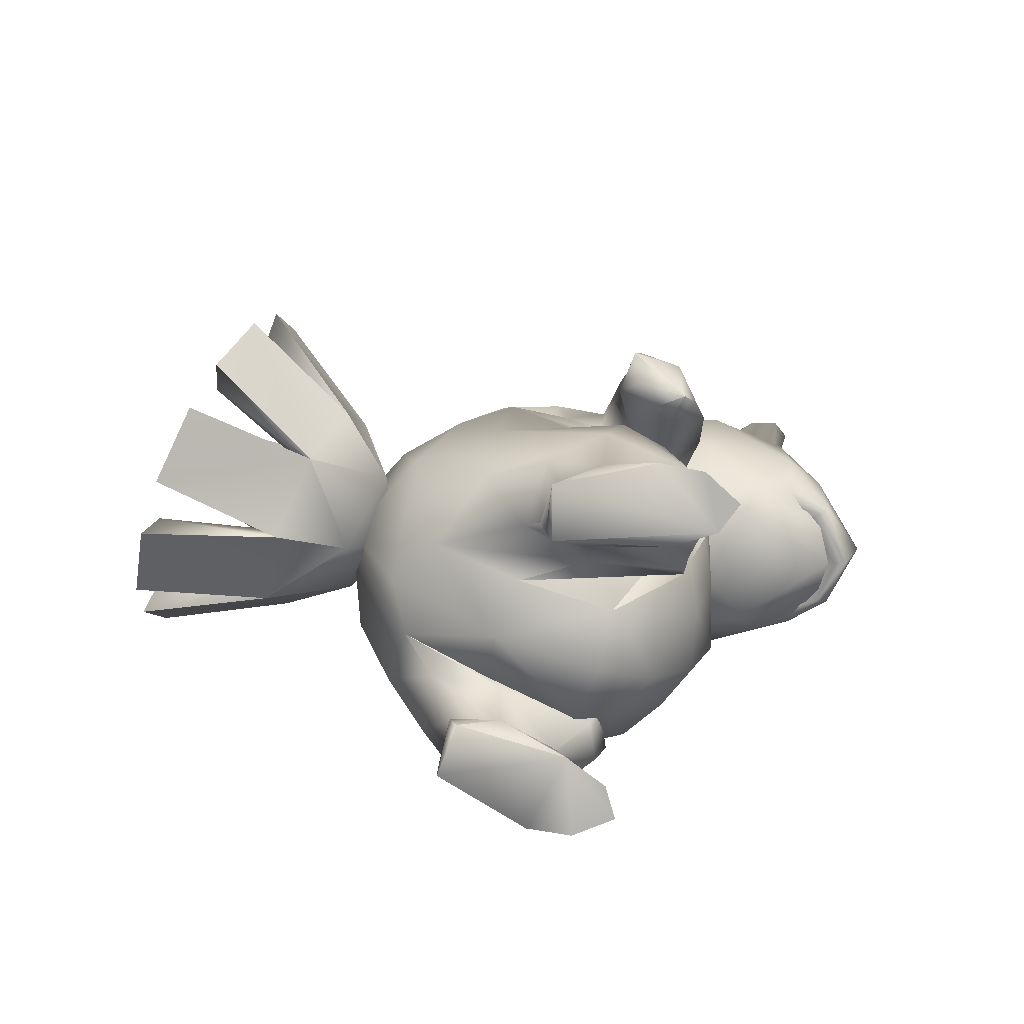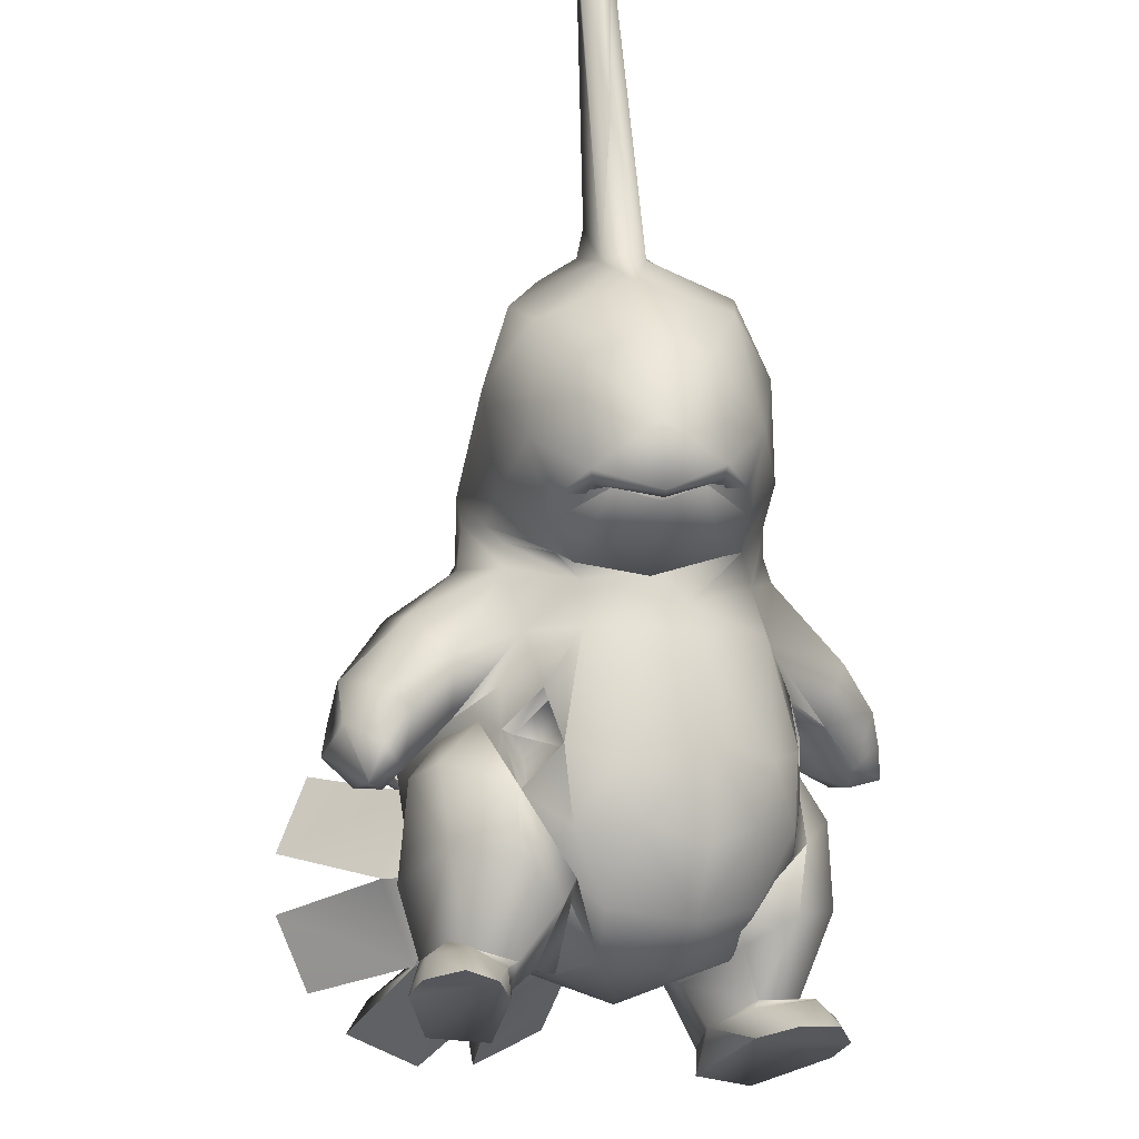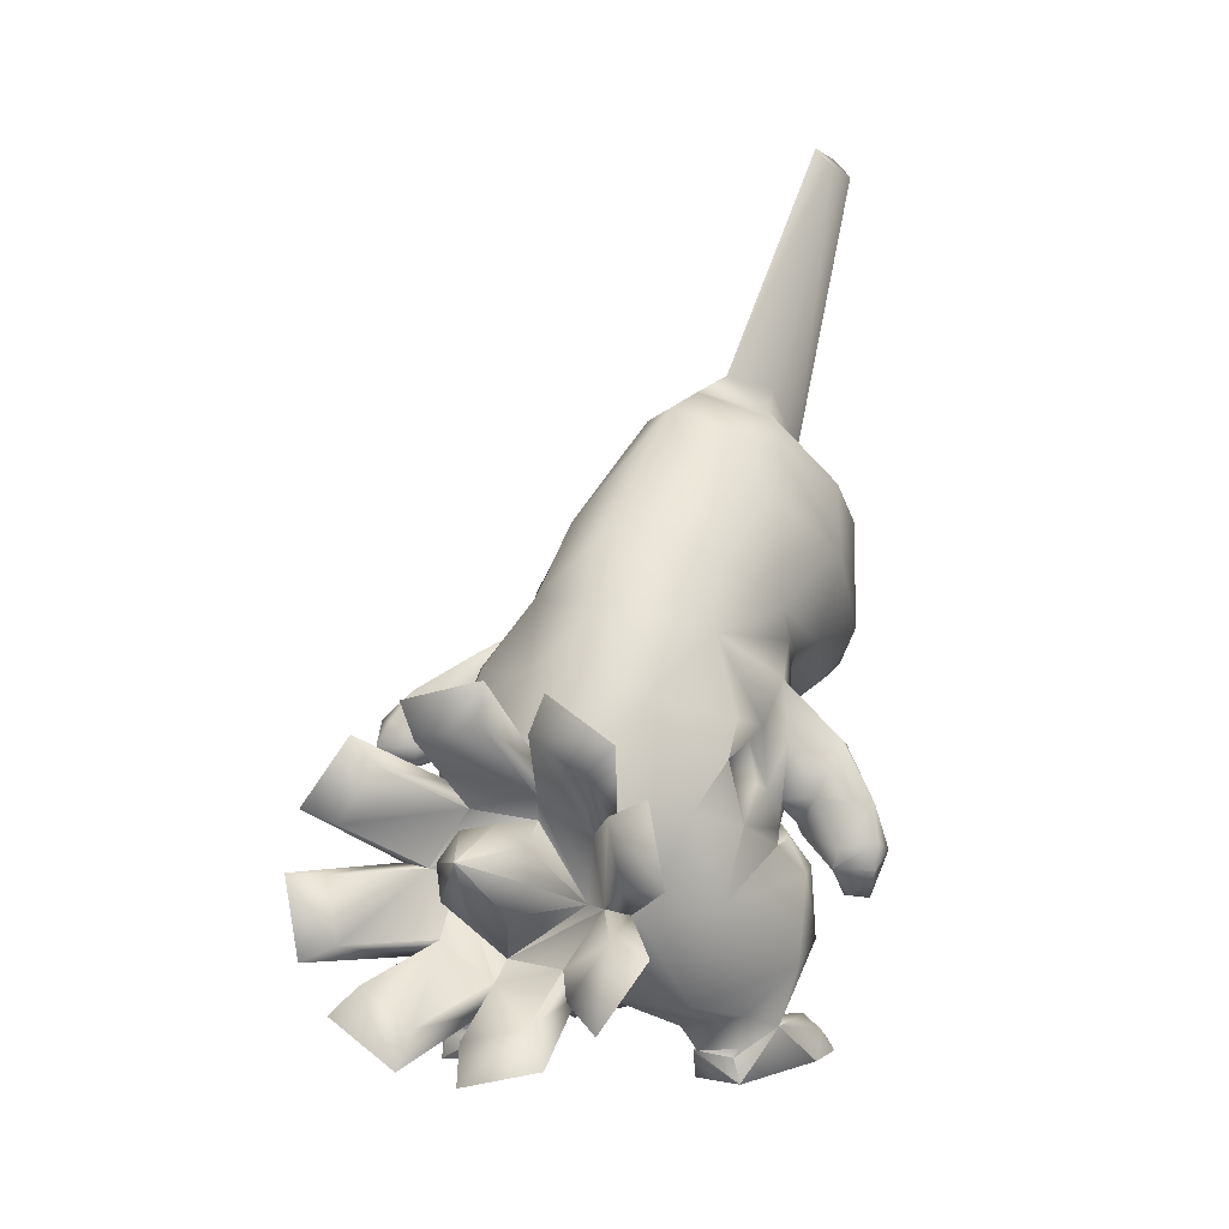
<metadata>
{"format":"obj","ext":"obj","renderer":"f3d","projection":"perspective","resolution":1024,"background":"white","views":[{"elev":-77.7,"azim":-83.8,"up":"+Y"},{"elev":64.0,"azim":-0.3,"up":"+Z"},{"elev":7.1,"azim":-134.8,"up":"+Y"}]}
</metadata>
<code>
v -0.9045 26.79 10.6
v -0.9679 30.75 10.39
v 6.934 29.05 9.609
v -12.55 24.7 1.276
v -9.747 22.89 4.683
v -12.12 22 1.317
v -6.767 32.56 8.817
v -10.14 38.14 4.736
v -6.802 34.68 8.75
v -13.55 26.15 -1.805
v 14.32 26.04 -10.83
v 15.13 26.7 -6.752
v 13.89 28.74 -10.87
v -5.25 27.81 7.752
v 13.41 37.77 -0.5413
v 11.63 41.47 -5.269
v 13.97 35.73 -0.7118
v 11.99 32.73 4.432
v 13.41 30.66 -0.8247
v 13.09 28.93 4.17
v -5.754 42.53 -13.51
v -6.747 37.05 -17.49
v -0.8069 36.7 -17.91
v 4.025 42.17 -12.54
v 11.84 38.26 -6.584
v -10.45 34.84 3.66
v -11.01 39.87 -5.629
v -10.66 35.2 -13.38
v 7.228 26.97 9.557
v 13.39 18.75 4.217
v 8.416 18.12 9.194
v 1.47 16.92 9.697
v -2.283 18.07 9.572
v 15.34 20.77 1.472
v 7.283 36 -15.86
v 9.959 35.45 -13.7
v -13.88 31.8 -2.745
v -12.9 29.99 1.575
v 11.85 30.04 -13.48
v 13.01 33.96 -10.34
v 10.82 30.33 -13.54
v 8.947 34.18 -13.54
v 6.72 32.39 -16.89
v -13.5 29.3 -7.604
v -12.82 30.85 -3.536
v -13.03 26.68 -2.584
v 7.115 32.99 -17.92
v -13.97 32.75 -6.091
v -14.66 29.66 -7.918
v 14.89 25.48 0.6651
v 14.8 27.16 -3.143
v -3.224 22.5 7.607
v -5.986 20.28 5.731
v -3.772 22.62 9.241
v 13.36 25.04 -0.01613
v 14.23 23.37 -3.56
v 13.68 20.67 0.6192
v -1.867 18.29 7.766
v -6.912 20.15 7.156
v 15.89 23.64 -3.326
v -6.969 23.83 6.863
v 1.406 4.705 -10.52
v -3.415 9.795 -19.32
v -6.445 9.099 -15
v -15.61 23.99 -7.002
v -11.71 20.41 1.673
v 0.578 7.467 3.911
v -3.638 11.06 5.682
v -1.635 12.34 7.679
v -11.59 27.23 -18.08
v -7.672 28.53 -22.34
v -6.447 18.01 -23.18
v -12.73 16.56 -16.45
v 1.848 10.37 -18.81
v 2.82 18.94 -23.59
v 5.5 4.388 -1.72
v 10.03 6.177 -4.497
v -1.744 28.74 -22.6
v 0.1815 4.67 0.02923
v 15.72 18.82 -3.229
v 15.74 19.8 -5.628
v 15.02 13.92 -2.894
v -7.58 16.23 5.093
v -5.534 15.57 6.538
v 14.95 14.87 0.05544
v -3.05 6.246 -7.868
v 5.762 7.595 -11.92
v 14.3 19.14 -3.424
v -4.88 16.21 5.39
v 14.72 24.45 -10.48
v 9.792 27.87 -18.68
v 8.863 28.48 -17.71
v -14.38 25.49 -12.18
v 4.801 28.42 -21
v -14.46 24.91 -6.992
v 11.98 9.212 -1.33
v 7.307 6.685 2.976
v 8.319 11.33 6.724
v 3.255 12.38 7.892
v 12.07 13.73 3.843
v -3.503 26.58 -27.15
v -6.518 33.62 -35.54
v -8.455 28.02 -24.21
v -11.21 35.11 -32.72
v -4.739 36.65 -35.53
v -10.73 38.49 -31.95
v -1.969 28.47 -27.36
v -8.483 30.23 -23.54
v -4.154 31.5 -37.37
v -2.019 26.86 -39.84
v -1.364 21.66 -29.7
v 1.084 27.88 -41.1
v -1.587 33.82 -37.97
v 0.7093 21.98 -30.65
v -6.046 24.69 -20.08
v -0.7936 19.97 -24.15
v -7.678 25.65 -23.31
v -2.425 20.94 -27.38
v -14.93 26.48 -21.4
v -11.16 18.38 -19.38
v -17.43 19.2 -22.32
v -15.4 37.78 -29.81
v -21.33 34.11 -27.91
v -14.84 34.55 -31.06
v -19.48 31.64 -29.59
v -13.35 25.07 -22.62
v -26.91 23.6 -28.23
v -23.79 23.53 -29.83
v -21.78 28.8 -29.27
v -24.39 30.33 -27.49
v -15.36 19.52 -23.27
v -21.02 9.878 -35.32
v -15.02 8.037 -38.9
v -19.24 12.91 -35.31
v -14.55 11.42 -38.12
v -8.268 13.15 -28.76
v -13.22 14.6 -25.82
v -8.24 10.95 -29.43
v -14.75 12.71 -25.61
v -24.17 12.71 -32.88
v -21.6 15.03 -33.48
v -23.74 19.67 -31.01
v -26.84 18.64 -29.75
v -4.848 18.51 -19.53
v -5.908 13.67 -23.45
v -6.282 14.89 -41.26
v -4.434 12.42 -42.94
v -1.796 14.7 -31.57
v -10.92 11.98 -39.79
v -10.36 8.75 -41.04
v -3.371 16.11 -30.35
v -1.365 16.2 -43.36
v 1.147 22.93 -42.61
v -3.981 17.73 -41.58
v -1.97 23 -41.02
v -7.539 14.64 -26.68
v -12.79 19.35 -22.61
v -14.4 25.71 -30.95
v -14.53 20.34 -33.03
v -9.212 26.5 -33.33
v -15.5 22.87 -31.51
v -9.347 21.13 -35.41
v -11.78 27.18 -31.72
v -8.243 23.98 -34.85
v -11.97 19.66 -34.63
v -14.75 25.64 -38.71
v -8.654 21.48 5.451
v -1.418 8.722 6.771
v -8.251 5.167 -6.976
v -12.37 8.151 -9.826
v -4.526 4.624 -1.61
v -13.85 17.92 3.084
v -14.62 17.29 -8.269
v -11.61 20.86 3.377
v -5.673 15.02 9.482
v -10.53 10.67 8.268
v -14.63 10.22 1.258
v -2.269 7.023 6.571
v -5.377 9.537 9.215
v -13.28 6.484 -4.231
v -11.36 17.82 6.602
v -6.274 3.09 -1.787
v -8.848 2.745 -5.426
v -12.13 3.263 -3.586
v -12.94 4.551 0.647
v -5.67 3.415 4.068
v -9.226 3.963 5.141
v -6.382 2.771 4.596
v -10.67 4.159 6.481
v -12.62 0.219 -4.029
v -11.93 2.489 -4.124
v -6.098 0.1606 5.403
v -13.43 0.5579 5.154
v -7.99 2.562 -5.065
v -7.753 -0.04549 -4.541
v -12.07 2.793 7.285
v -6.861 0.2052 9.615
v -12.2 0.4945 9.038
v -8.848 2.908 9.089
v -9.134 0.3301 11.74
v -10.6 21.07 6.804
v -10.15 24.85 10.35
v -13.97 28.85 8.205
v -12.04 22.2 3.749
v -15.83 29.76 5.482
v -15.32 25.04 2.518
v -12.74 21.2 3.71
v -17.31 20.69 3.149
v -19.12 24.59 5.937
v -14 16.97 7.326
v -16.28 22.96 9.42
v -13.17 20.48 10.68
v -15.26 17.99 9.925
v -18.4 19.99 8.806
v -19.83 21.37 5.432
v -16.85 18.88 3.027
v -20.26 18.96 4.801
v -15.57 15.87 6.141
v -16.34 15.31 8.797
v -17.82 16.5 4.747
v 13.3 39.3 1.911
v 11.19 34.41 7.33
v 5.604 48.2 -6.738
v -2.924 48.71 -10.22
v -8.186 46.44 -2.989
v -10.6 41.23 3.369
v 12.01 44.12 -2.78
v -8.211 36.55 7.761
v 4.839 31.66 10.34
v -2.877 32.61 11.15
v 13.65 38.66 10.21
v 13.5 46.47 12.42
v 9.355 31.14 13.3
v -8.323 45.1 13.76
v -7.202 36.91 12.2
v 11.03 51.77 3.433
v 11.33 33.58 14.9
v 4.022 29.4 13.69
v -8.395 50.14 5.286
v -3.521 32.33 16.31
v -1.5 30.22 14.34
v 0.3349 58.42 0.6358
v -4.341 56 4.267
v 5.944 56.87 3.286
v -6.337 51.16 15.58
v -6.171 54.31 7.934
v -4.198 57 9.683
v -1.001 79.19 23.22
v 0.6069 78.54 24.29
v 1.481 64.77 21.3
v 1.57 79.4 22.98
v 0.6351 53.65 17.83
v 3.364 60.11 12.58
v 3.981 58.22 11.3
v 4.063 53.93 17.5
v 9.587 33.65 17.95
v 9.06 33.27 21.22
v 11 34.26 18.12
v 0.9371 80.42 20.28
v 0.8547 61.02 8.38
v -1.062 80.25 20.47
v -0.6352 59.78 12.97
v -2.709 33.1 19.43
v -0.3184 33.14 23.22
v -0.08169 32.5 22.09
v -1.269 32.74 18.98
v 0.2309 80.8 22.34
v -0.1466 81.75 19.22
v 2.409 53.97 18.46
v 6.657 57.91 8.647
v 0.5647 59.63 4.112
v -1.161 57.78 11.79
v 10.8 52.6 13.94
v 8.684 55.56 6.517
v -4.388 47.17 20.32
v 3.131 49.37 21.97
v 10.47 48.42 18.9
v 9.394 33.96 22.29
v -4.718 37.28 20.3
v -1.047 42.15 23.52
v 12.42 38.72 18.67
v 8.665 42.96 22.59
v 3.918 43.4 24.95
v 7.911 35.6 14.28
v 7.405 34.55 20.21
v 1.12 34.02 20.81
v -0.6587 34.88 15.1
v 3.425 38.28 15.26
v 3.186 38.86 13.26
v 7.813 32.9 21.46
v 1.232 32.35 22.09
v 4.722 30.98 22.41
v 4.285 35.04 21.41
v 4.611 32.6 22.68
v 4.793 30.93 23.12
v 4.89 30.96 24.16
v 4.684 35.55 26.06
v 15.6 21.81 -5.184
v 10.63 8.335 -1.897
v 6.514 12.16 -20.98
v 5.451 8.263 -16.78
v 6.606 6.295 -10.63
v 9.782 21.02 -19.57
v 17.33 19.34 -11.2
v 16.16 21.92 -8.804
v 10.98 6.807 -2.991
v 15.95 14.41 -1.721
v 16.1 12.28 -14.62
v 18.21 10.91 -6.884
v 15.2 9.078 -2.855
v 11.01 9.551 -18.18
v 18.08 18.3 -7.084
v 8.561 2.953 -10.84
v 7.909 2.409 -15.23
v 11.52 3.081 -16.2
v 14.97 4.643 -13.77
v 12.17 3.637 -6.223
v 15.44 4.294 -7.943
v 16.55 3.996 -7.074
v 11.83 3.028 -6.254
v 11.65 2.356 -16.57
v 12.09 0.03198 -16.78
v 11.82 0.4445 -5.322
v 7.859 2.8 -15.21
v 17.81 0.1774 -9.549
v 7.731 0.2177 -14.54
v 18.04 2.499 -7.115
v 18.92 0.1751 -5.629
v 14.76 0.3649 -2.216
v 17.83 0.2552 -1.684
v 16.35 2.883 -3.847
v 18.37 26.82 -8.53
v 19.91 31.11 -6.014
v 16.78 35.26 -8.88
v 15.34 27.28 -10.34
v 14.19 35.81 -11.04
v 13.46 30.55 -12.81
v 15.82 26.69 -11.29
v 16.12 27.81 -15.77
v 17.2 32.82 -15.49
v 21.01 24.81 -12.74
v 20.65 31.53 -12.43
v 22.43 28.66 -10
v 21.63 29.6 -15.43
v 23.07 27.07 -12.86
v 18.2 30.16 -17.24
v 16.71 26.05 -15.93
v 18.7 28.05 -18.54
v 23.33 24.81 -14.97
v 20.61 24.07 -14.82
v 19.38 24.99 -17.06
o default
g default
f 3 2 1
f 6 5 4
f 9 8 7
f 6 4 10
f 13 12 11
f 14 1 2
f 17 16 15
f 20 19 18
f 23 22 21
f 23 21 24
f 16 17 25
f 14 2 7
f 8 26 7
f 25 24 16
f 20 18 3
f 7 2 9
f 17 18 19
f 8 27 26
f 21 22 28
f 15 18 17
f 28 27 21
f 64 63 62
f 10 65 6
f 65 66 6
f 69 68 67
f 28 71 70
f 28 22 71
f 63 73 72
f 63 64 73
f 72 75 74
f 77 76 62
f 78 71 22
f 72 74 63
f 72 71 78
f 78 22 23
f 62 76 79
f 62 63 74
f 82 81 80
f 68 79 67
f 78 75 72
f 84 83 68
f 70 72 73
f 70 71 72
f 80 85 82
f 68 69 84
f 79 86 62
f 62 87 77
f 74 87 62
f 62 86 64
f 103 102 101
f 103 104 102
f 102 106 105
f 102 104 106
f 105 108 107
f 105 106 108
f 101 102 107
f 102 105 107
f 110 101 109
f 111 101 110
f 110 113 112
f 110 109 113
f 113 114 112
f 113 107 114
f 109 101 107
f 107 113 109
f 111 110 114
f 110 112 114
f 108 104 103
f 106 104 108
f 115 107 108
f 115 116 107
f 117 101 111
f 117 103 101
f 107 116 114
f 117 111 118
f 115 108 119
f 119 121 120
f 124 123 122
f 124 125 123
f 108 122 123
f 123 119 108
f 108 103 124
f 126 119 125
f 119 123 125
f 124 122 108
f 124 126 125
f 124 103 126
f 129 128 127
f 119 126 129
f 127 121 119
f 129 127 130
f 131 129 126
f 127 119 130
f 129 130 119
f 129 131 128
f 134 133 132
f 134 135 133
f 137 136 134
f 138 133 135
f 137 134 139
f 134 136 135
f 133 139 132
f 133 138 139
f 134 132 139
f 135 136 138
f 142 141 140
f 142 137 141
f 139 140 141
f 142 140 143
f 143 139 121
f 143 140 139
f 142 143 121
f 141 137 139
f 142 131 137
f 142 121 131
f 120 121 139
f 145 144 120
f 148 147 146
f 138 148 145
f 146 150 149
f 146 147 150
f 150 148 138
f 150 147 148
f 138 136 149
f 148 146 151
f 151 146 149
f 149 136 151
f 128 131 121
f 149 150 138
f 148 114 116
f 121 127 128
f 154 153 152
f 154 155 153
f 152 114 148
f 152 153 114
f 155 111 114
f 154 152 148
f 154 151 111
f 148 151 154
f 114 153 155
f 111 155 154
f 116 144 145
f 115 144 116
f 120 144 115
f 139 138 145
f 116 145 148
f 120 115 119
f 156 136 137
f 145 120 139
f 156 131 157
f 156 137 131
f 157 126 103
f 157 131 126
f 118 111 151
f 157 103 117
f 118 136 156
f 118 151 136
f 167 83 66
f 86 79 168
f 170 64 169
f 171 64 86
f 68 83 167
f 73 64 170
f 171 169 64
f 173 172 66
f 174 66 172
f 170 173 73
f 168 171 86
f 168 68 175
f 168 79 68
f 167 66 174
f 167 175 68
f 172 177 176
f 177 172 173
f 175 179 178
f 177 173 170
f 169 180 170
f 175 178 168
f 176 179 175
f 172 176 181
f 168 178 171
f 170 180 177
f 175 181 176
f 167 181 175
f 172 181 174
f 174 181 167
f 169 171 182
f 180 169 183
f 183 184 180
f 185 177 180
f 186 178 179
f 182 183 169
f 180 184 185
f 179 187 186
f 185 176 177
f 185 187 176
f 182 178 186
f 182 171 178
f 179 176 187
f 189 188 186
f 186 188 182
f 191 190 185
f 182 188 192
f 191 184 183
f 185 184 191
f 185 190 193
f 191 183 194
f 192 195 182
f 194 183 182
f 187 185 189
f 182 195 194
f 189 186 187
f 190 191 194
f 194 195 190
f 61 14 201
f 202 201 14
f 7 26 203
f 5 201 204
f 26 205 203
f 206 38 4
f 204 206 4
f 38 206 205
f 201 5 61
f 4 5 204
f 205 26 38
f 14 7 202
f 203 202 7
f 206 204 207
f 207 204 201
f 207 208 206
f 209 205 206
f 203 205 209
f 201 210 207
f 202 203 211
f 201 202 212
f 211 212 202
f 209 211 203
f 210 201 212
f 209 206 208
f 211 213 212
f 211 214 213
f 212 213 210
f 209 215 214
f 214 211 209
f 216 208 207
f 208 215 209
f 216 207 210
f 216 215 208
f 216 217 215
f 219 218 210
f 219 213 214
f 220 217 216
f 210 218 216
f 216 218 220
f 210 213 219
f 217 219 214
f 214 215 217
f 218 219 220
f 217 220 219
f 221 18 15
f 221 222 18
f 224 223 24
f 226 225 27
f 15 16 227
f 27 225 224
f 228 226 8
f 15 227 221
f 3 18 222
f 228 8 9
f 2 3 229
f 3 222 229
f 2 229 230
f 9 230 228
f 9 2 230
f 24 223 227
f 227 16 24
f 24 21 224
f 27 8 226
f 224 21 27
f 227 232 231
f 231 222 221
f 229 222 233
f 235 234 226
f 232 227 236
f 237 222 231
f 233 238 229
f 225 226 239
f 239 226 234
f 241 240 230
f 229 238 241
f 228 230 235
f 242 224 225
f 223 224 242
f 222 237 233
f 241 230 229
f 235 226 228
f 235 230 240
f 236 227 223
f 221 227 231
f 225 243 242
f 242 244 223
f 243 225 239
f 236 223 244
f 247 246 245
f 250 249 248
f 251 249 250
f 248 252 250
f 255 254 253
f 255 251 250
f 258 257 256
f 260 259 253
f 262 261 260
f 265 264 263
f 266 265 263
f 267 249 251
f 260 268 259
f 268 261 248
f 252 269 250
f 250 269 255
f 252 248 261
f 255 270 254
f 272 260 271
f 252 261 262
f 271 243 247
f 271 260 254
f 260 272 262
f 270 244 271
f 234 245 246
f 253 254 260
f 262 272 252
f 239 246 243
f 254 270 271
f 268 267 251
f 274 273 232
f 271 247 272
f 252 245 275
f 243 246 247
f 244 242 271
f 255 269 276
f 270 274 244
f 271 242 243
f 245 252 247
f 270 255 273
f 261 268 260
f 272 247 252
f 253 251 255
f 253 259 251
f 251 259 268
f 248 249 267
f 252 275 276
f 276 277 255
f 273 274 270
f 244 274 236
f 248 267 268
f 234 246 239
f 236 274 232
f 258 278 257
f 276 269 252
f 277 273 255
f 233 237 290
f 291 240 241
f 290 237 258
f 263 240 291
f 292 291 241
f 292 238 233
f 256 290 258
f 263 291 266
f 241 238 292
f 233 290 292
f 296 295 257
f 265 295 296
f 264 297 280
f 257 278 296
f 296 264 265
f 278 282 297
f 280 297 283
f 264 296 297
f 283 297 282
f 297 296 278
f 90 81 298
f 299 77 87
f 301 74 300
f 87 74 302
f 298 81 82
f 300 74 75
f 74 301 302
f 90 304 303
f 304 90 305
f 75 303 300
f 87 302 306
f 307 82 77
f 87 306 299
f 82 307 298
f 307 77 299
f 305 90 298
f 309 308 304
f 303 304 308
f 299 306 310
f 300 303 308
f 300 311 301
f 299 310 307
f 307 310 309
f 312 309 304
f 307 312 298
f 308 311 300
f 298 312 305
f 309 312 307
f 305 312 304
f 313 302 301
f 314 301 311
f 311 315 314
f 311 308 316
f 310 306 317
f 301 314 313
f 316 315 311
f 317 318 310
f 308 318 316
f 308 309 318
f 317 302 313
f 317 306 302
f 318 309 310
f 317 320 319
f 313 320 317
f 316 322 321
f 323 320 313
f 324 314 315
f 321 315 316
f 325 322 316
f 324 315 321
f 313 326 323
f 313 314 324
f 319 316 318
f 324 326 313
f 318 317 319
f 324 321 322
f 322 326 324
f 332 19 51
f 19 332 333
f 334 25 17
f 335 332 12
f 334 336 25
f 13 40 337
f 13 337 335
f 336 337 40
f 51 12 332
f 335 12 13
f 40 25 336
f 333 17 19
f 17 333 334
f 338 335 337
f 332 335 338
f 337 339 338
f 337 336 340
f 340 336 334
f 338 341 332
f 342 334 333
f 343 333 332
f 333 343 342
f 334 342 340
f 343 332 341
f 339 337 340
f 343 344 342
f 343 345 344
f 341 345 343
f 344 346 340
f 340 342 344
f 338 339 347
f 340 346 339
f 341 338 347
f 339 348 347
f 339 346 348
f 341 350 349
f 344 345 349
f 347 348 351
f 347 350 341
f 351 350 347
f 349 345 341
f 344 349 348
f 348 346 344
f 351 349 350
f 349 351 348
o 2
g 2
f 3 29 20
f 1 29 3
f 29 31 30
f 32 31 29
f 33 32 1
f 30 34 20
f 20 29 30
f 32 29 1
f 97 77 96
f 82 85 96
f 32 33 69
f 67 79 97
f 99 98 31
f 96 100 97
f 31 98 100
f 79 76 97
f 97 99 67
f 97 98 99
f 85 100 96
f 30 100 85
f 100 98 97
f 69 99 32
f 31 100 30
f 97 76 77
f 32 99 31
f 67 99 69
f 96 77 82
f 85 34 30
o 3
g 3
f 36 35 24
f 10 38 37
f 24 35 23
f 36 40 39
f 43 42 41
f 46 45 44
f 36 24 25
f 39 40 13
f 37 38 26
f 23 35 47
f 27 48 37
f 37 48 49
f 47 42 43
f 47 36 42
f 49 48 28
f 25 40 36
f 26 27 37
f 28 48 27
f 36 41 42
f 36 39 41
f 10 45 46
f 10 37 45
f 37 44 45
f 37 49 44
f 4 38 10
f 47 35 36
f 39 13 11
f 51 19 50
f 54 53 52
f 57 56 55
f 33 54 52
f 50 19 20
f 33 52 58
f 59 5 6
f 11 12 60
f 60 55 56
f 60 50 55
f 50 34 57
f 59 61 5
f 50 57 55
f 34 50 20
f 1 14 54
f 52 53 58
f 50 60 51
f 54 14 61
f 61 59 54
f 60 12 51
f 1 54 33
f 54 59 53
f 88 56 57
f 59 66 83
f 33 84 69
f 83 84 59
f 84 58 89
f 84 33 58
f 59 84 89
f 34 80 88
f 81 90 60
f 59 89 53
f 58 53 89
f 6 66 59
f 80 60 56
f 34 88 57
f 80 56 88
f 60 80 81
f 85 80 34
f 60 90 11
f 91 47 43
f 41 92 43
f 93 65 49
f 91 43 92
f 73 93 70
f 47 94 23
f 11 90 91
f 47 91 94
f 39 92 41
f 39 91 92
f 49 95 44
f 49 65 95
f 65 46 95
f 65 10 46
f 44 95 46
f 28 93 49
f 94 78 23
f 11 91 39
f 78 94 75
f 70 93 28
f 93 73 173
f 173 65 93
f 66 65 173
f 303 75 94
f 94 91 303
f 303 91 90
o 4
g 4
f 157 117 158
f 159 156 157
f 117 118 160
f 158 161 157
f 118 156 162
f 160 163 117
f 157 161 159
f 162 164 118
f 117 163 158
f 118 164 160
f 156 165 162
f 159 165 156
f 158 163 166
f 162 165 166
f 159 161 166
f 160 164 166
f 166 165 159
f 166 161 158
f 166 163 160
f 166 164 162
f 196 189 185
f 185 193 196
f 197 193 190
f 197 198 193
f 197 195 192
f 197 190 195
f 200 199 196
f 196 193 198
f 199 189 196
f 197 192 188
f 199 188 189
f 196 198 200
f 200 197 199
f 188 199 197
f 197 200 198
f 316 319 327
f 327 325 316
f 323 325 328
f 323 322 325
f 323 330 329
f 323 328 330
f 327 331 330
f 328 325 327
f 327 319 331
f 320 323 329
f 319 320 331
f 330 328 327
f 331 329 330
f 329 331 320
f 323 326 322
o 5
g 5
f 280 279 264
f 235 240 279
f 231 232 281
f 258 237 281
f 281 278 258
f 279 240 263
f 280 275 279
f 281 277 282
f 279 234 235
f 234 279 275
f 277 281 232
f 232 273 277
f 282 276 283
f 282 277 276
f 283 276 275
f 263 264 279
f 275 245 234
f 283 275 280
f 281 237 231
f 278 281 282
o 6
g 6
f 257 285 284
f 287 286 265
f 288 286 287
f 286 288 285
f 256 257 284
f 288 289 284
f 287 265 266
f 284 285 288
f 287 289 288
f 266 291 287
f 284 290 256
f 295 265 286
f 285 257 295
f 295 286 285
o 7
g 7
f 293 290 284
f 287 291 293
f 293 289 287
f 284 289 293
f 291 292 294
f 294 292 290
f 290 293 294
f 294 293 291

</code>
